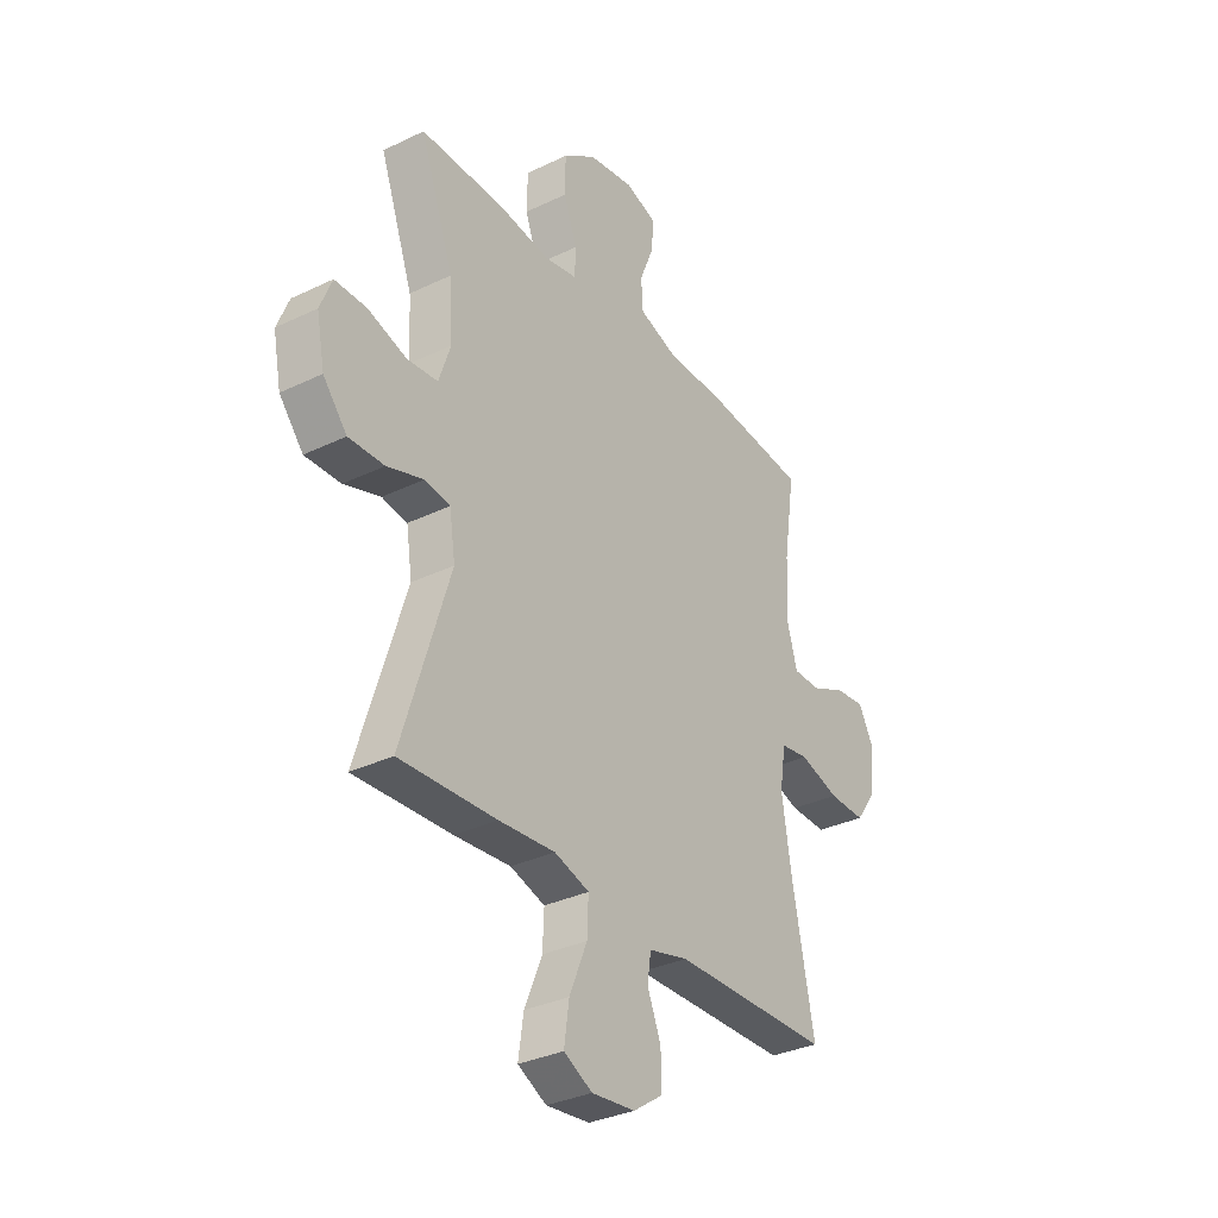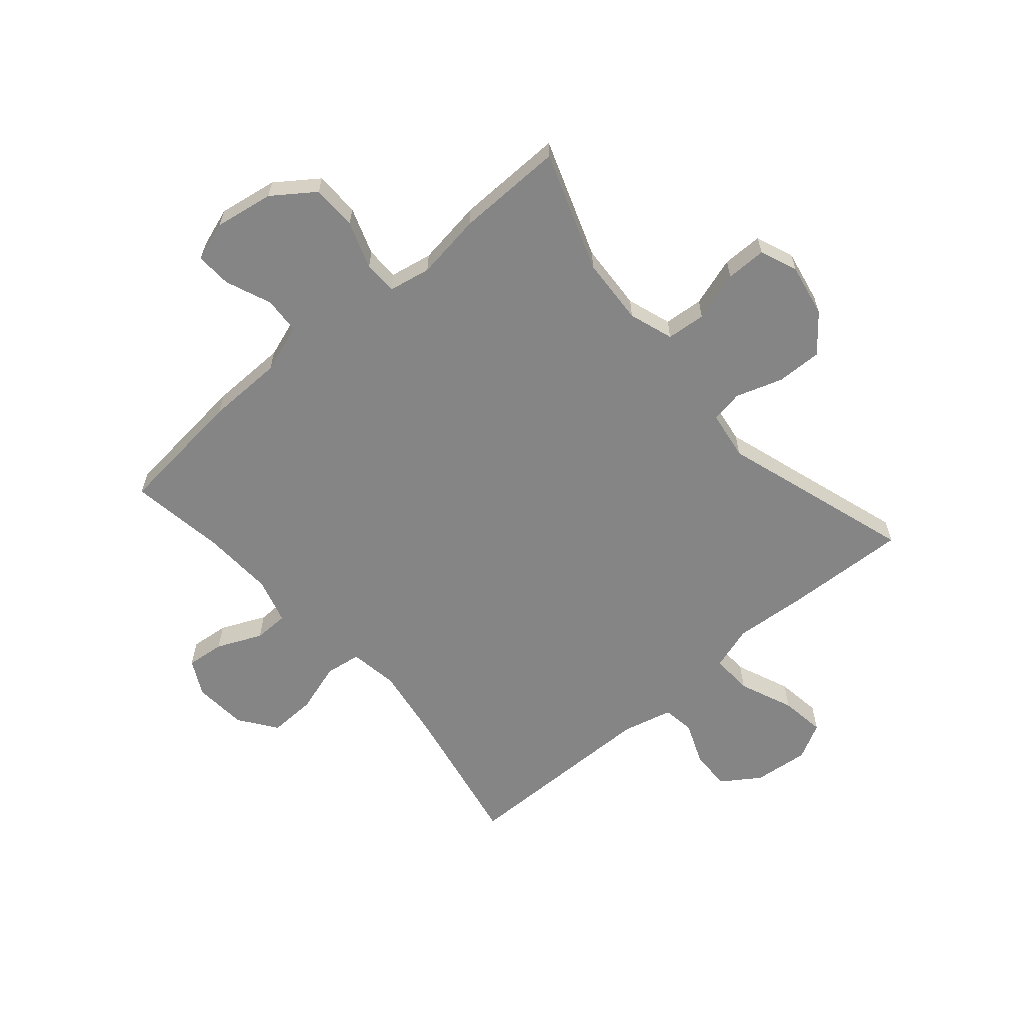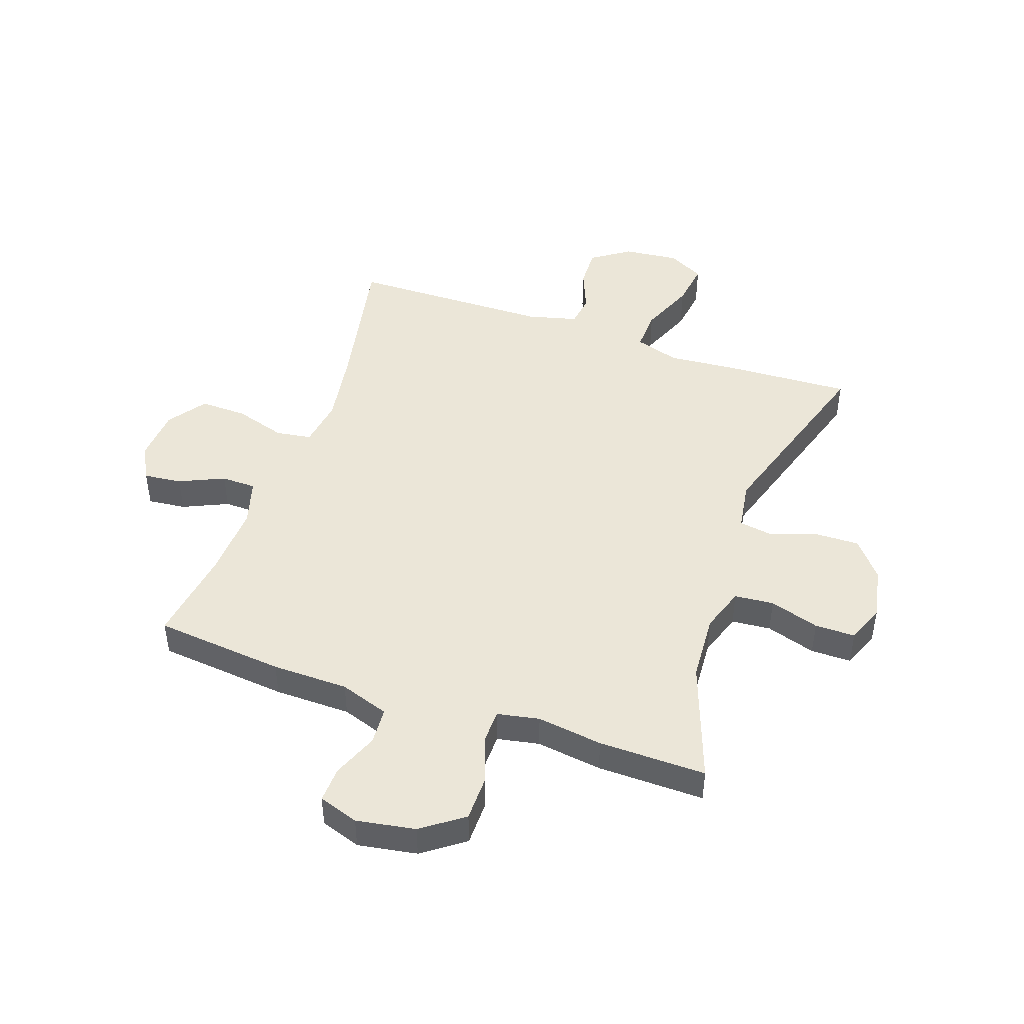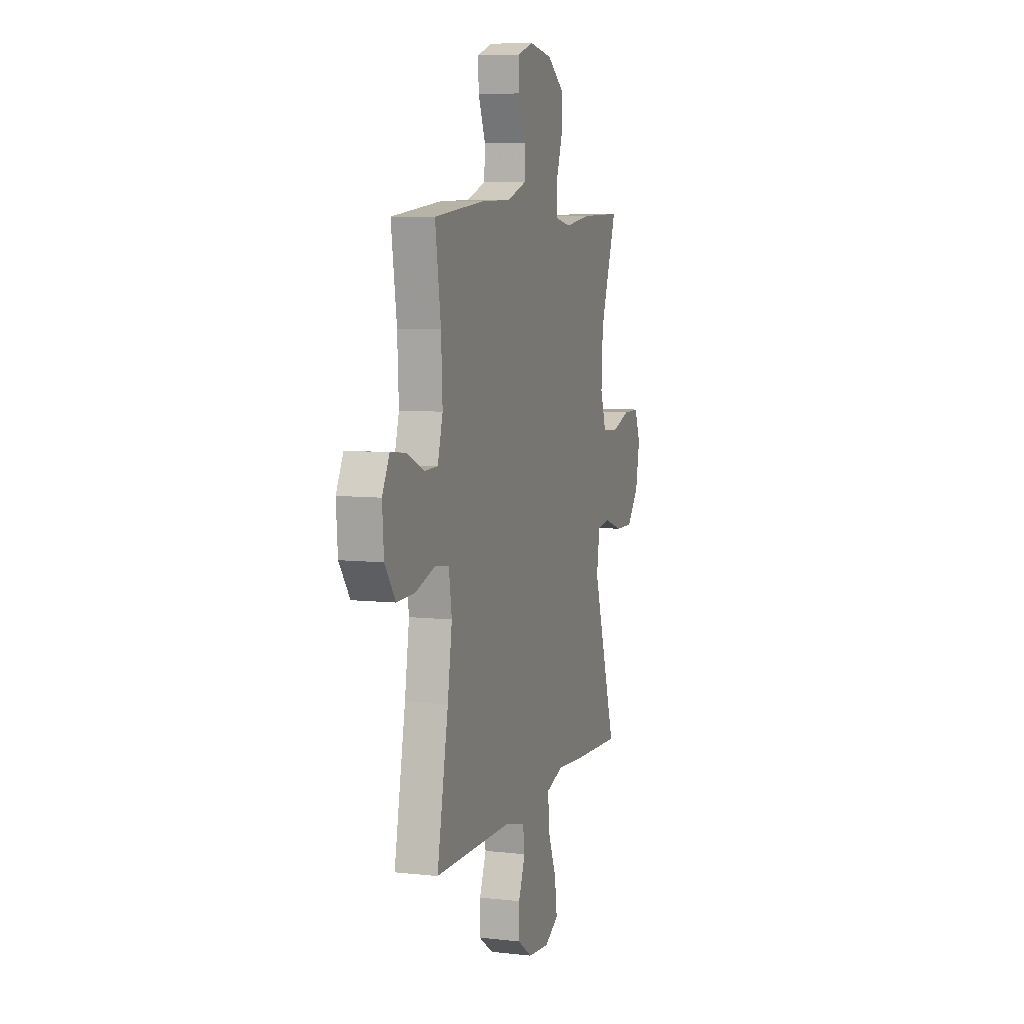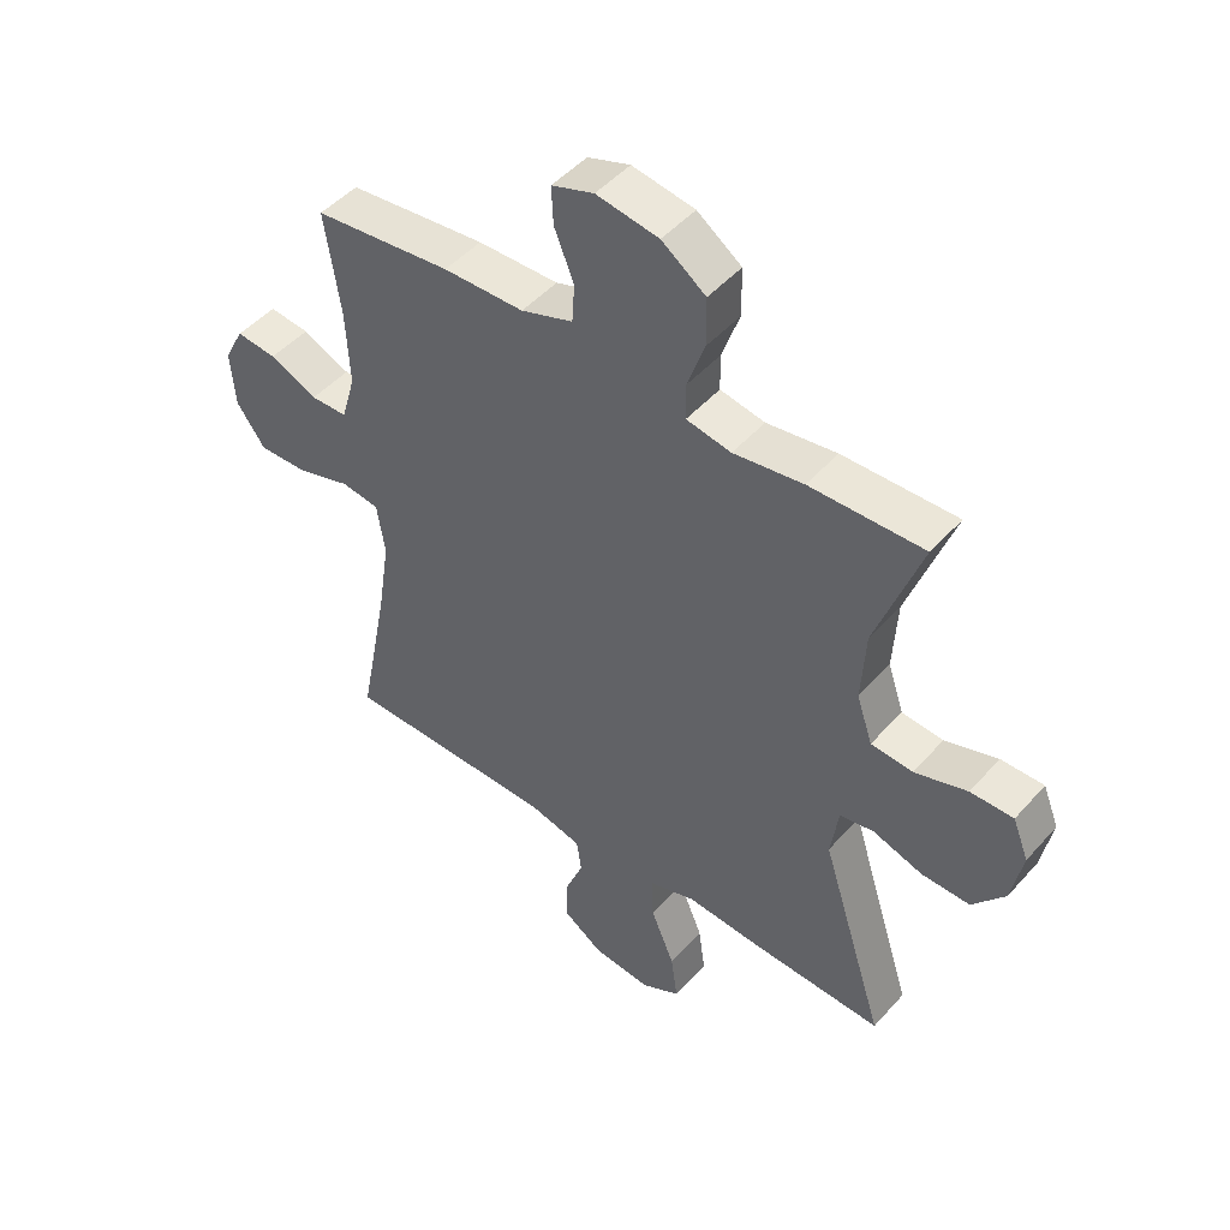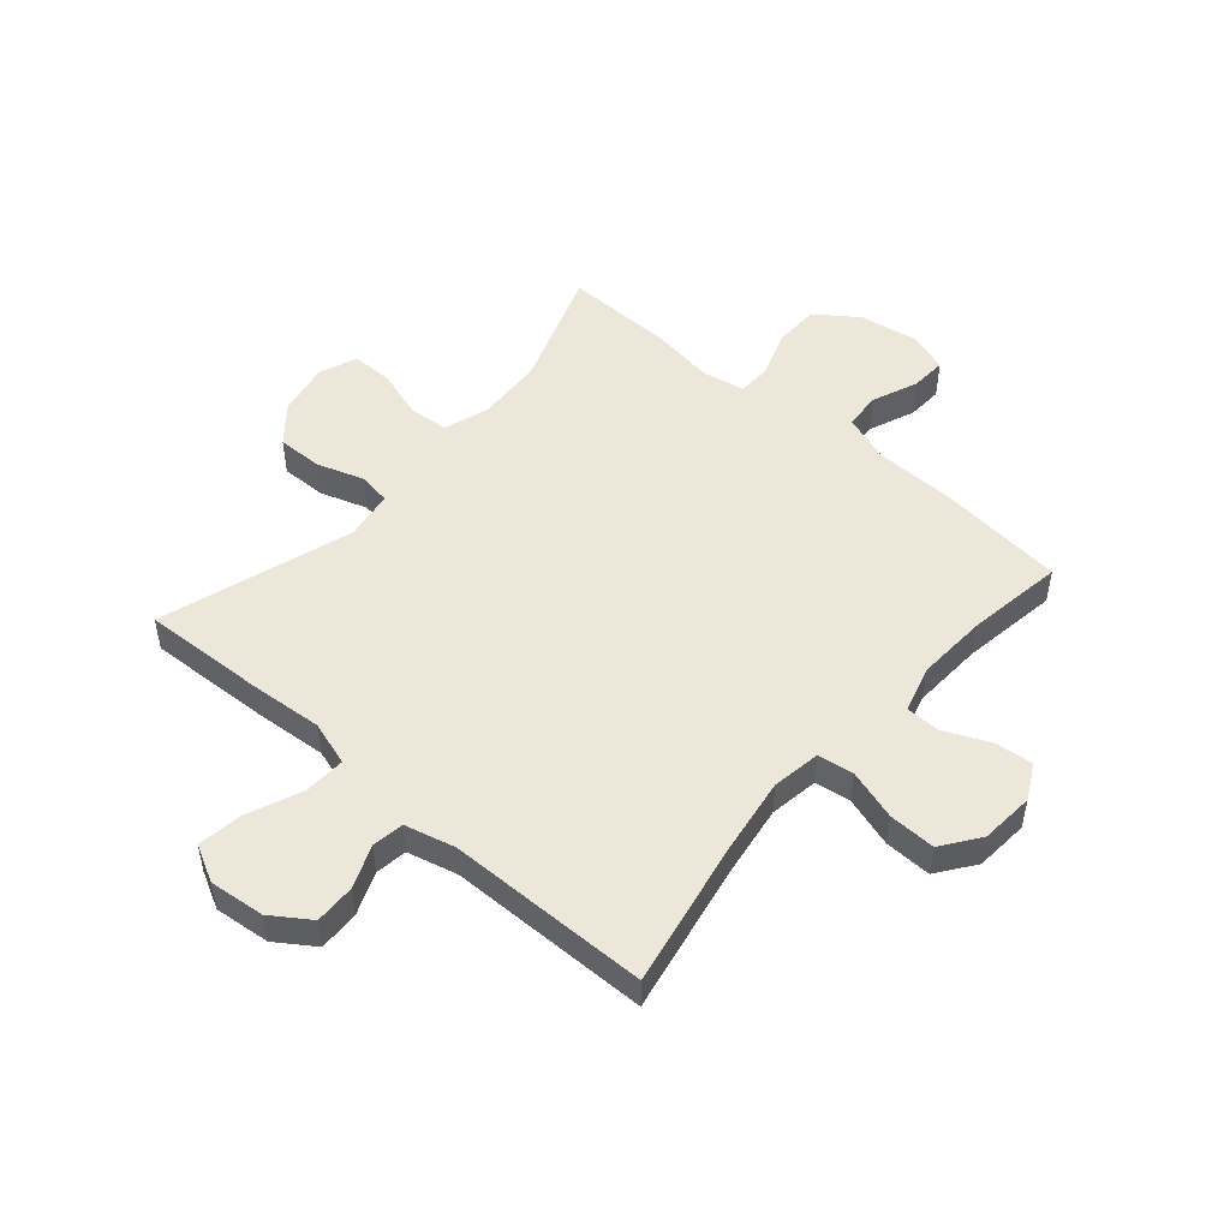
<metadata>
{"format":"obj","ext":"obj","renderer":"f3d","projection":"perspective","resolution":1024,"background":"white","views":[{"elev":-32.9,"azim":123.7,"up":"+Z"},{"elev":-61.9,"azim":40.8,"up":"+Y"},{"elev":46.3,"azim":19.1,"up":"+Y"},{"elev":7.3,"azim":-72.3,"up":"+Z"},{"elev":47.6,"azim":39.2,"up":"+Z"},{"elev":50.1,"azim":-139.0,"up":"+Y"}]}
</metadata>
<code>
v 0.5 0.07 -0.5
v 0.286 0.07 -0.49
v 0.161 0.07 -0.48
v 0.084 0.07 -0.504
v 0.087 0.07 -0.576
v 0.126 0.07 -0.67
v 0.137 0.07 -0.748
v 0.074 0.07 -0.781
v -0.022 0.07 -0.771
v -0.088 0.07 -0.726
v -0.086 0.07 -0.656
v -0.056 0.07 -0.582
v -0.064 0.07 -0.527
v -0.151 0.07 -0.505
v -0.5 0.07 -0.5
v -0.45 0.07 -0.243
v -0.43 0.07 -0.114
v -0.443 0.07 -0.029
v -0.505 0.07 -0.02
v -0.593 0.07 -0.047
v -0.674 0.07 -0.049
v -0.721 0.07 0.016
v -0.728 0.07 0.109
v -0.696 0.07 0.17
v -0.63 0.07 0.163
v -0.552 0.07 0.128
v -0.492 0.07 0.129
v -0.469 0.07 0.209
v -0.475 0.07 0.333
v -0.5 0.07 0.5
v -0.275 0.07 0.523
v -0.143 0.07 0.525
v -0.058 0.07 0.554
v -0.054 0.07 0.618
v -0.086 0.07 0.697
v -0.089 0.07 0.759
v -0.02 0.07 0.782
v 0.082 0.07 0.765
v 0.154 0.07 0.713
v 0.155 0.07 0.635
v 0.126 0.07 0.553
v 0.127 0.07 0.495
v 0.2 0.07 0.481
v 0.314 0.07 0.497
v 0.5 0.07 0.5
v 0.426 0.07 0.293
v 0.419 0.07 0.176
v 0.445 0.07 0.099
v 0.513 0.07 0.093
v 0.599 0.07 0.12
v 0.669 0.07 0.12
v 0.695 0.07 0.055
v 0.677 0.07 -0.037
v 0.624 0.07 -0.101
v 0.545 0.07 -0.099
v 0.464 0.07 -0.072
v 0.408 0.07 -0.081
v 0.395 0.07 -0.167
v 0.5 0 -0.5
v 0.286 0 -0.49
v 0.161 0 -0.48
v 0.084 0 -0.504
v 0.087 0 -0.576
v 0.126 0 -0.67
v 0.137 0 -0.748
v 0.074 0 -0.781
v -0.022 0 -0.771
v -0.088 0 -0.726
v -0.086 0 -0.656
v -0.056 0 -0.582
v -0.064 0 -0.527
v -0.151 0 -0.505
v -0.5 0 -0.5
v -0.45 0 -0.243
v -0.43 0 -0.114
v -0.443 0 -0.029
v -0.505 0 -0.02
v -0.593 0 -0.047
v -0.674 0 -0.049
v -0.721 0 0.016
v -0.728 0 0.109
v -0.696 0 0.17
v -0.63 0 0.163
v -0.552 0 0.128
v -0.492 0 0.129
v -0.469 0 0.209
v -0.475 0 0.333
v -0.5 0 0.5
v -0.275 0 0.523
v -0.143 0 0.525
v -0.058 0 0.554
v -0.054 0 0.618
v -0.086 0 0.697
v -0.089 0 0.759
v -0.02 0 0.782
v 0.082 0 0.765
v 0.154 0 0.713
v 0.155 0 0.635
v 0.126 0 0.553
v 0.127 0 0.495
v 0.2 0 0.481
v 0.314 0 0.497
v 0.5 0 0.5
v 0.426 0 0.293
v 0.419 0 0.176
v 0.445 0 0.099
v 0.513 0 0.093
v 0.599 0 0.12
v 0.669 0 0.12
v 0.695 0 0.055
v 0.677 0 -0.037
v 0.624 0 -0.101
v 0.545 0 -0.099
v 0.464 0 -0.072
v 0.408 0 -0.081
v 0.395 0 -0.167
f 54 55 56
f 53 54 56
f 52 53 56
f 51 52 56
f 50 51 56
f 49 50 56
f 48 49 56 57
f 47 48 57
f 43 44 45 46
f 42 43 46 47
f 39 40 41
f 38 39 41
f 37 38 41
f 36 37 41
f 35 36 41
f 34 35 41
f 33 34 41 42
f 47 57 58
f 42 47 58
f 33 42 58
f 32 33 58
f 24 25 26
f 23 24 26
f 22 23 26
f 21 22 26
f 20 21 26
f 19 20 26
f 18 19 26 27
f 14 15 16
f 13 14 16 17
f 10 11 12
f 9 10 12
f 8 9 12
f 7 8 12
f 6 7 12
f 5 6 12
f 4 5 12 13
f 13 17 18
f 4 13 18
f 3 4 18
f 1 2 3
f 58 1 3
f 32 58 3
f 31 32 3
f 30 31 3
f 29 30 3
f 28 29 3 18
f 18 27 28
f 114 113 112
f 114 112 111
f 114 111 110
f 114 110 109
f 114 109 108
f 114 108 107
f 115 114 107 106
f 115 106 105
f 104 103 102 101
f 105 104 101 100
f 99 98 97
f 99 97 96
f 99 96 95
f 99 95 94
f 99 94 93
f 99 93 92
f 100 99 92 91
f 116 115 105
f 116 105 100
f 116 100 91
f 116 91 90
f 84 83 82
f 84 82 81
f 84 81 80
f 84 80 79
f 84 79 78
f 84 78 77
f 85 84 77 76
f 74 73 72
f 75 74 72 71
f 70 69 68
f 70 68 67
f 70 67 66
f 70 66 65
f 70 65 64
f 70 64 63
f 71 70 63 62
f 76 75 71
f 76 71 62
f 76 62 61
f 61 60 59
f 61 59 116
f 61 116 90
f 61 90 89
f 61 89 88
f 61 88 87
f 76 61 87 86
f 86 85 76
f 1 59 60 2
f 2 60 61 3
f 3 61 62 4
f 4 62 63 5
f 5 63 64 6
f 6 64 65 7
f 7 65 66 8
f 8 66 67 9
f 9 67 68 10
f 10 68 69 11
f 11 69 70 12
f 12 70 71 13
f 13 71 72 14
f 14 72 73 15
f 15 73 74 16
f 16 74 75 17
f 17 75 76 18
f 18 76 77 19
f 19 77 78 20
f 20 78 79 21
f 21 79 80 22
f 22 80 81 23
f 23 81 82 24
f 24 82 83 25
f 25 83 84 26
f 26 84 85 27
f 27 85 86 28
f 28 86 87 29
f 29 87 88 30
f 30 88 89 31
f 31 89 90 32
f 32 90 91 33
f 33 91 92 34
f 34 92 93 35
f 35 93 94 36
f 36 94 95 37
f 37 95 96 38
f 38 96 97 39
f 39 97 98 40
f 40 98 99 41
f 41 99 100 42
f 42 100 101 43
f 43 101 102 44
f 44 102 103 45
f 45 103 104 46
f 46 104 105 47
f 47 105 106 48
f 48 106 107 49
f 49 107 108 50
f 50 108 109 51
f 51 109 110 52
f 52 110 111 53
f 53 111 112 54
f 54 112 113 55
f 55 113 114 56
f 56 114 115 57
f 57 115 116 58
f 58 116 59 1

</code>
